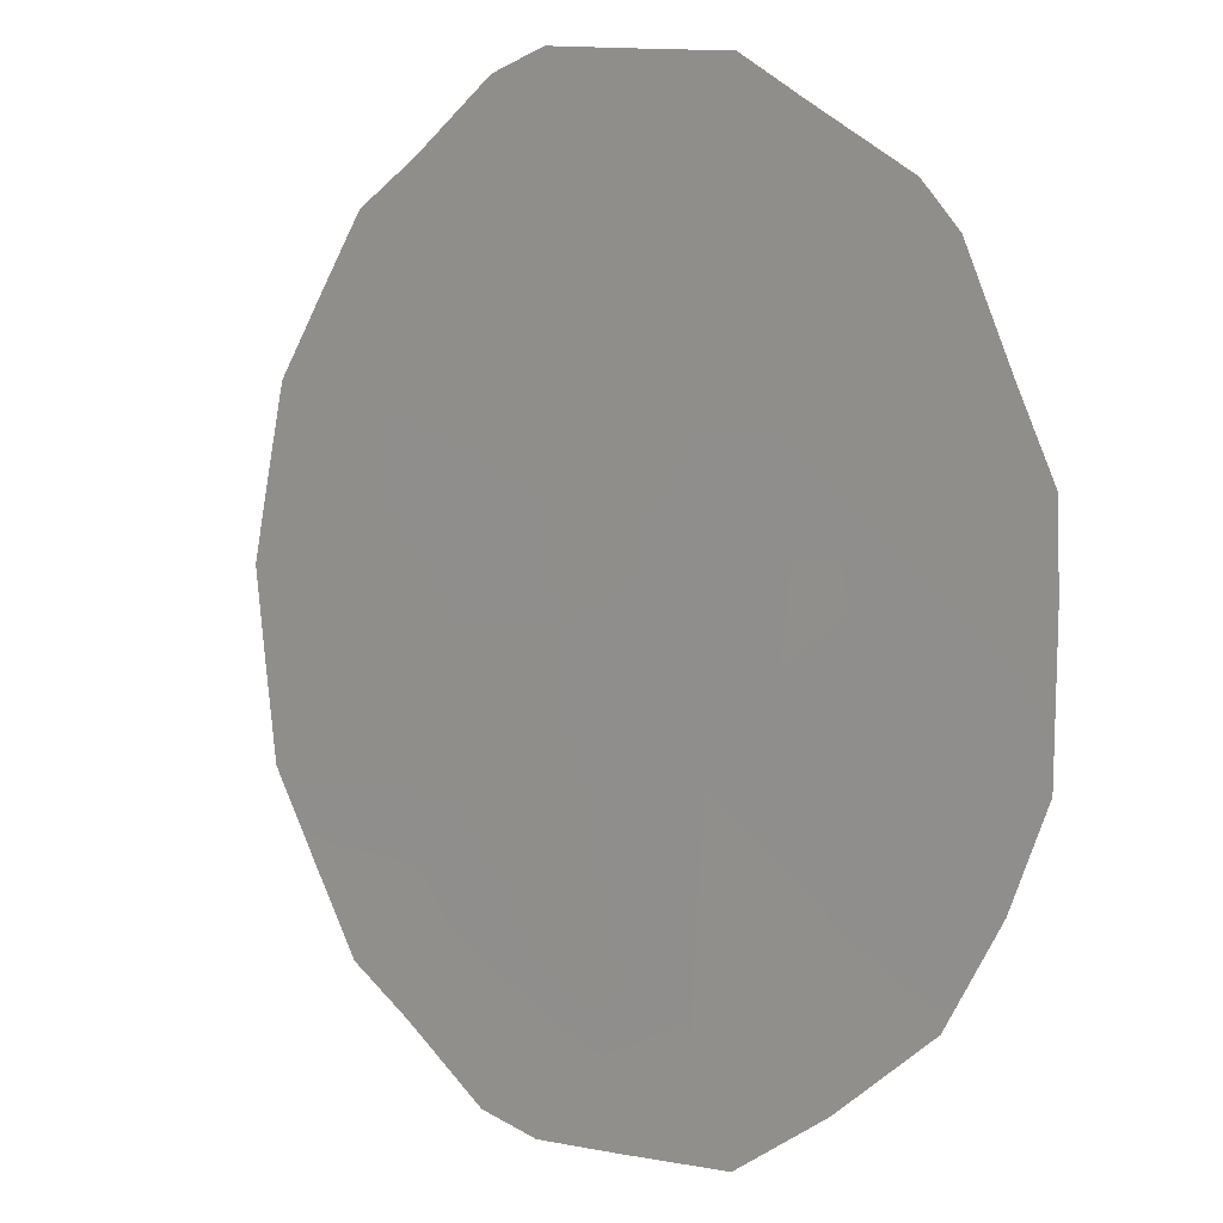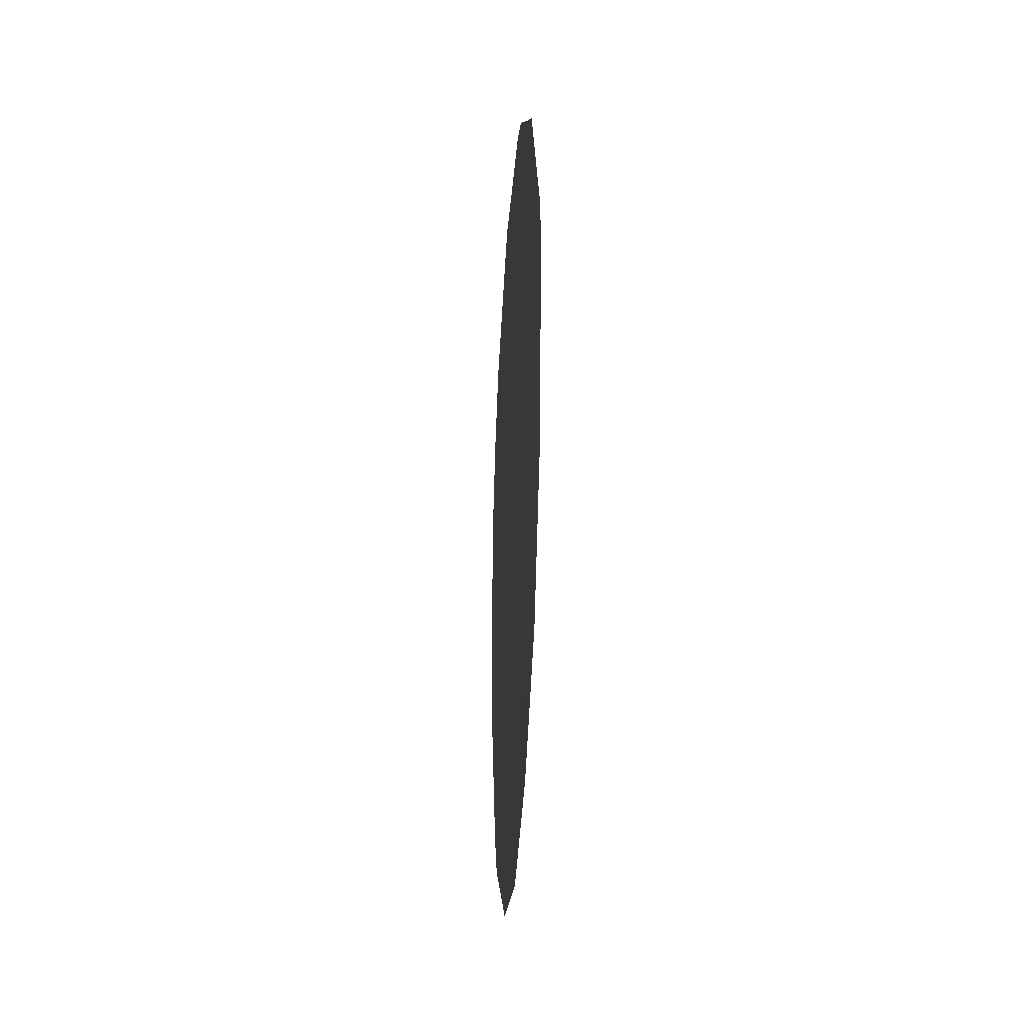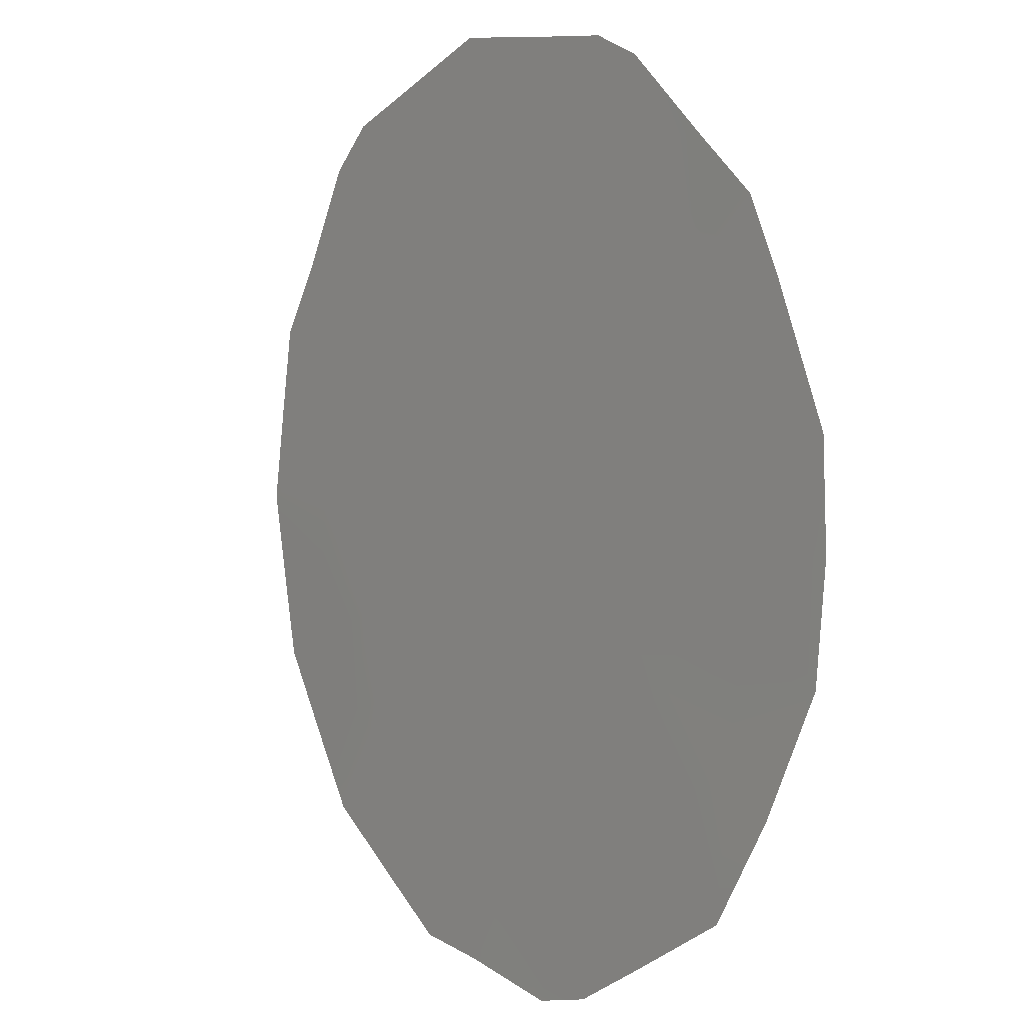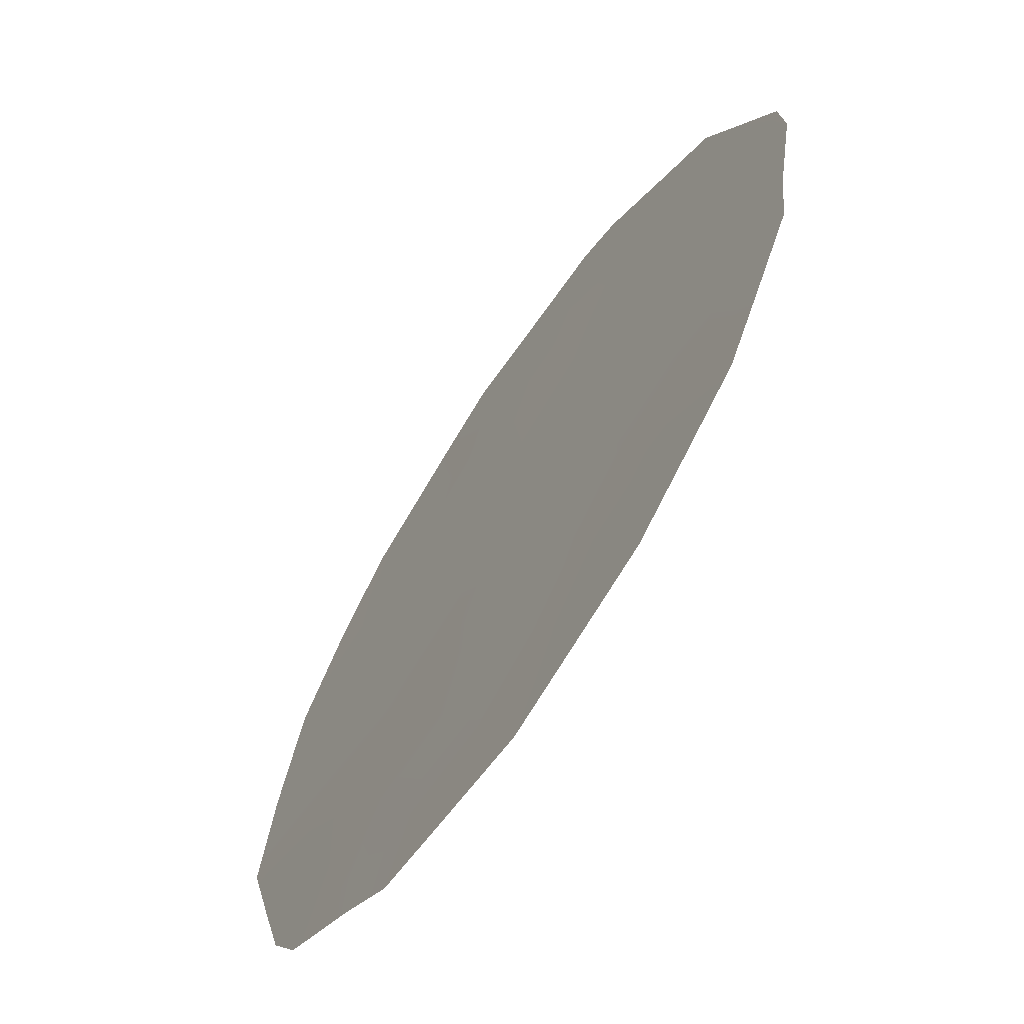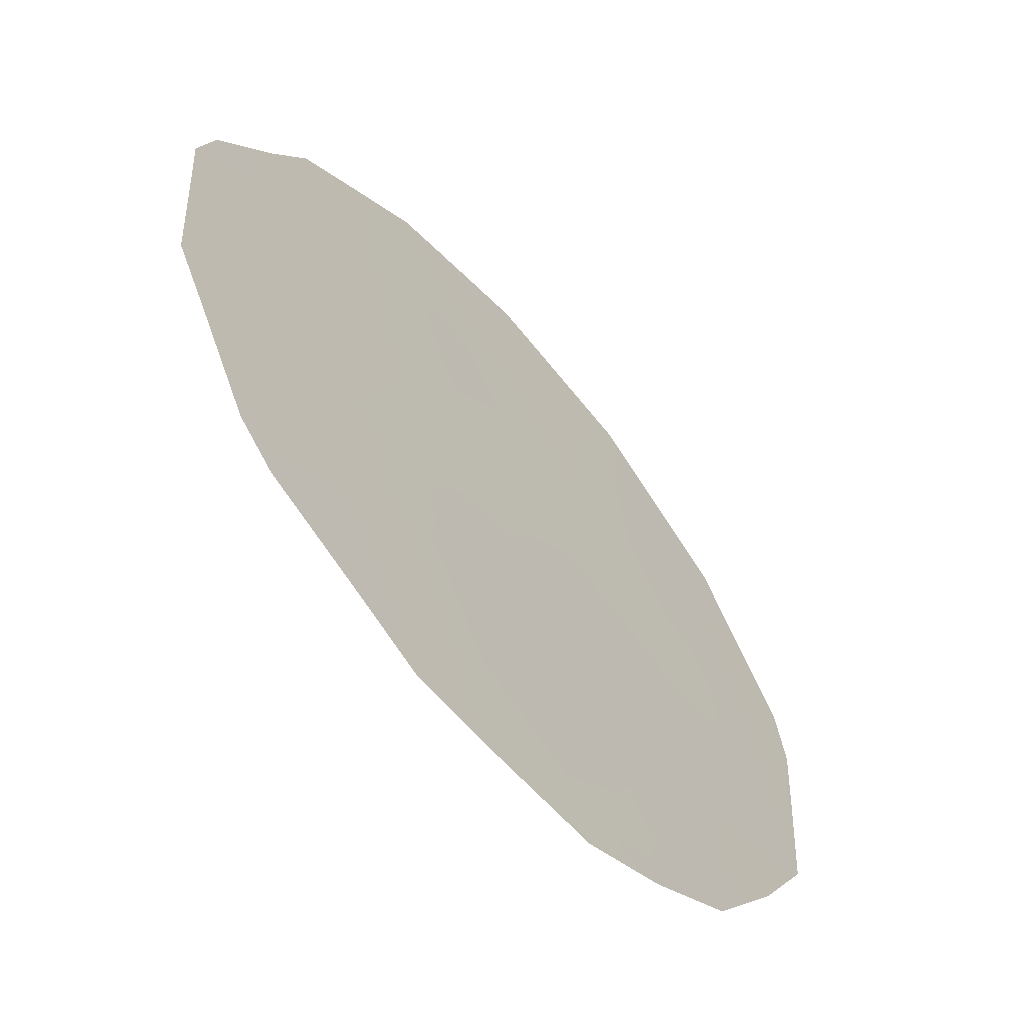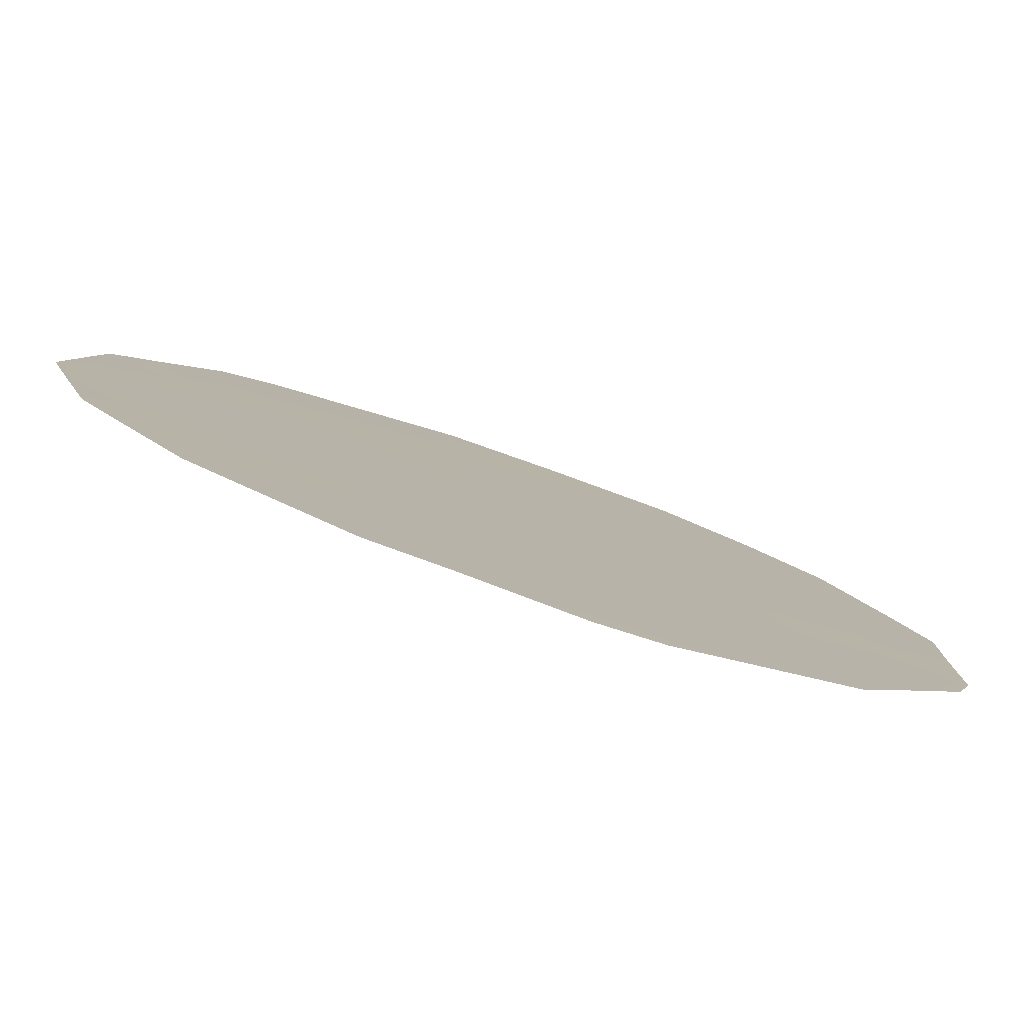
<metadata>
{"format":"obj","ext":"obj","renderer":"f3d","projection":"perspective","resolution":1024,"background":"white","views":[{"elev":-41.4,"azim":-35.2,"up":"+Y"},{"elev":-14.3,"azim":-150.1,"up":"+Z"},{"elev":-62.7,"azim":-16.0,"up":"+Y"},{"elev":35.9,"azim":-172.3,"up":"+Y"},{"elev":-1.8,"azim":22.3,"up":"+Y"},{"elev":62.7,"azim":-68.1,"up":"+Y"}]}
</metadata>
<code>
v 82.29 69.97 36.43
v 80.37 72.89 35.3
v 81.46 71.26 34.88
v 80.73 72.29 39.21
v 79.42 74.27 38.82
v 81.13 71.73 36.9
v 81.96 70.43 38.46
v 81.26 71.45 41.12
v 79.97 73.47 37.24
v 83.03 68.83 37.99
v 82.51 69.68 34.45
v 82.11 70.17 41.41
v 81.68 70.95 33.11
v 82.07 70.36 33.38
v 79.29 74.54 35.47
v 79.86 73.71 34.18
v 82.88 69.12 34.13
v 80.68 72.47 33.29
v 83.51 68.1 38.29
v 79.85 73.58 41.02
v 80.22 73.01 41.31
v 79.05 74.82 38.99
v 79.16 74.64 39.57
v 83.02 68.82 40.13
v 78.99 74.95 37.14
v 82.44 69.67 40.98
v 81.08 71.7 41.82
v 83.48 68.17 35.88
v 79.03 74.87 37.92
v 82.62 69.52 33.71
v 80.79 72.13 41.77
v 82.14 70.19 37.45
v 81.54 71.08 37.7
v 81.71 70.84 36.66
v 81.87 70.62 35.65
v 82.01 70.44 34.67
v 82.42 69.79 35.4
v 82.85 69.12 36.2
v 81.88 70.53 40.92
v 81.63 71.02 33.92
v 82.14 70.25 33.93
v 79.85 73.69 35.46
v 79.58 74.12 34.81
v 80.08 73.36 34.64
v 81.3 71.48 35.87
v 80.73 72.33 36.08
v 80.91 72.09 35.09
v 82.71 69.33 37.25
v 80.03 73.34 39.12
v 79.72 73.83 38.16
v 80.33 72.91 38.17
v 82.91 69.06 35.14
v 83.14 68.71 34.88
v 80.55 72.64 34.35
v 81.07 71.87 34.11
v 81.19 71.7 33.2
v 80.29 72.92 40.28
v 79.69 73.84 39.87
v 80.92 71.98 40.33
v 80.69 72.3 41.11
v 80.54 72.61 37.11
v 80.94 71.99 37.99
v 82.55 69.55 38.22
v 81.36 71.33 38.77
v 79.45 74.18 40.19
v 79.42 74.31 37.29
v 79.14 74.75 36.32
v 79.64 73.99 36.35
v 82.13 70.16 40.15
v 82.72 69.26 39.8
v 81.77 70.71 39.49
v 82.37 69.82 39.18
v 81.66 70.83 41.58
v 80.18 73.18 36.25
v 80.26 73.1 33.74
v 81.26 71.49 39.66
v 83.22 68.56 37.11
v 83.53 68.09 37.01
v 82.94 68.95 38.86
v 83.29 68.43 39.29
v 81.54 71.05 40.38
f 32 33 34
f 35 36 37
f 52 38 37
f 8 39 73
f 36 40 41
f 30 41 14
f 42 43 44
f 45 46 47
f 38 77 48
f 49 50 51
f 52 17 53
f 47 54 55
f 55 56 40
f 49 57 58
f 59 60 57
f 5 23 22
f 51 61 62
f 35 34 45
f 48 63 32
f 33 64 62
f 58 20 65
f 66 67 68
f 69 71 72
f 61 74 46
f 50 5 29
f 11 41 30
f 44 75 54
f 63 79 72
f 60 27 31
f 81 59 76
f 77 28 78
f 64 71 76
f 74 68 42
f 79 10 19
f 11 30 17
f 1 32 34
f 32 7 33
f 34 33 6
f 1 35 37
f 35 3 36
f 37 36 11
f 11 52 37
f 52 28 38
f 37 38 1
f 73 39 12
f 39 8 81
f 11 36 41
f 36 3 40
f 40 13 14
f 40 14 41
f 2 42 44
f 42 15 43
f 44 43 16
f 3 45 47
f 45 6 46
f 47 46 2
f 1 38 48
f 38 28 77
f 48 77 10
f 4 49 51
f 49 5 50
f 51 50 9
f 17 52 11
f 53 28 52
f 3 47 55
f 47 2 54
f 55 54 18
f 3 55 40
f 55 18 56
f 40 56 13
f 5 49 58
f 49 4 57
f 58 57 20
f 4 59 57
f 59 8 60
f 57 60 21
f 20 57 21
f 4 51 62
f 51 9 61
f 62 61 6
f 3 35 45
f 35 1 34
f 45 34 6
f 1 48 32
f 48 10 63
f 32 63 7
f 6 33 62
f 33 7 64
f 62 64 4
f 5 58 23
f 65 23 58
f 9 66 68
f 66 25 67
f 68 67 15
f 69 70 26
f 69 26 39
f 12 39 26
f 70 69 72
f 72 71 7
f 26 70 24
f 73 27 8
f 6 61 46
f 61 9 74
f 46 74 2
f 9 50 66
f 66 50 29
f 25 66 29
f 5 22 29
f 2 44 54
f 44 16 75
f 54 75 18
f 7 63 72
f 63 10 79
f 72 79 70
f 8 27 60
f 21 60 31
f 71 81 76
f 81 8 59
f 76 59 4
f 10 77 19
f 78 19 77
f 4 64 76
f 64 7 71
f 2 74 42
f 74 9 68
f 42 68 15
f 19 80 79
f 80 24 70
f 70 79 80
f 81 69 39
f 81 71 69

</code>
